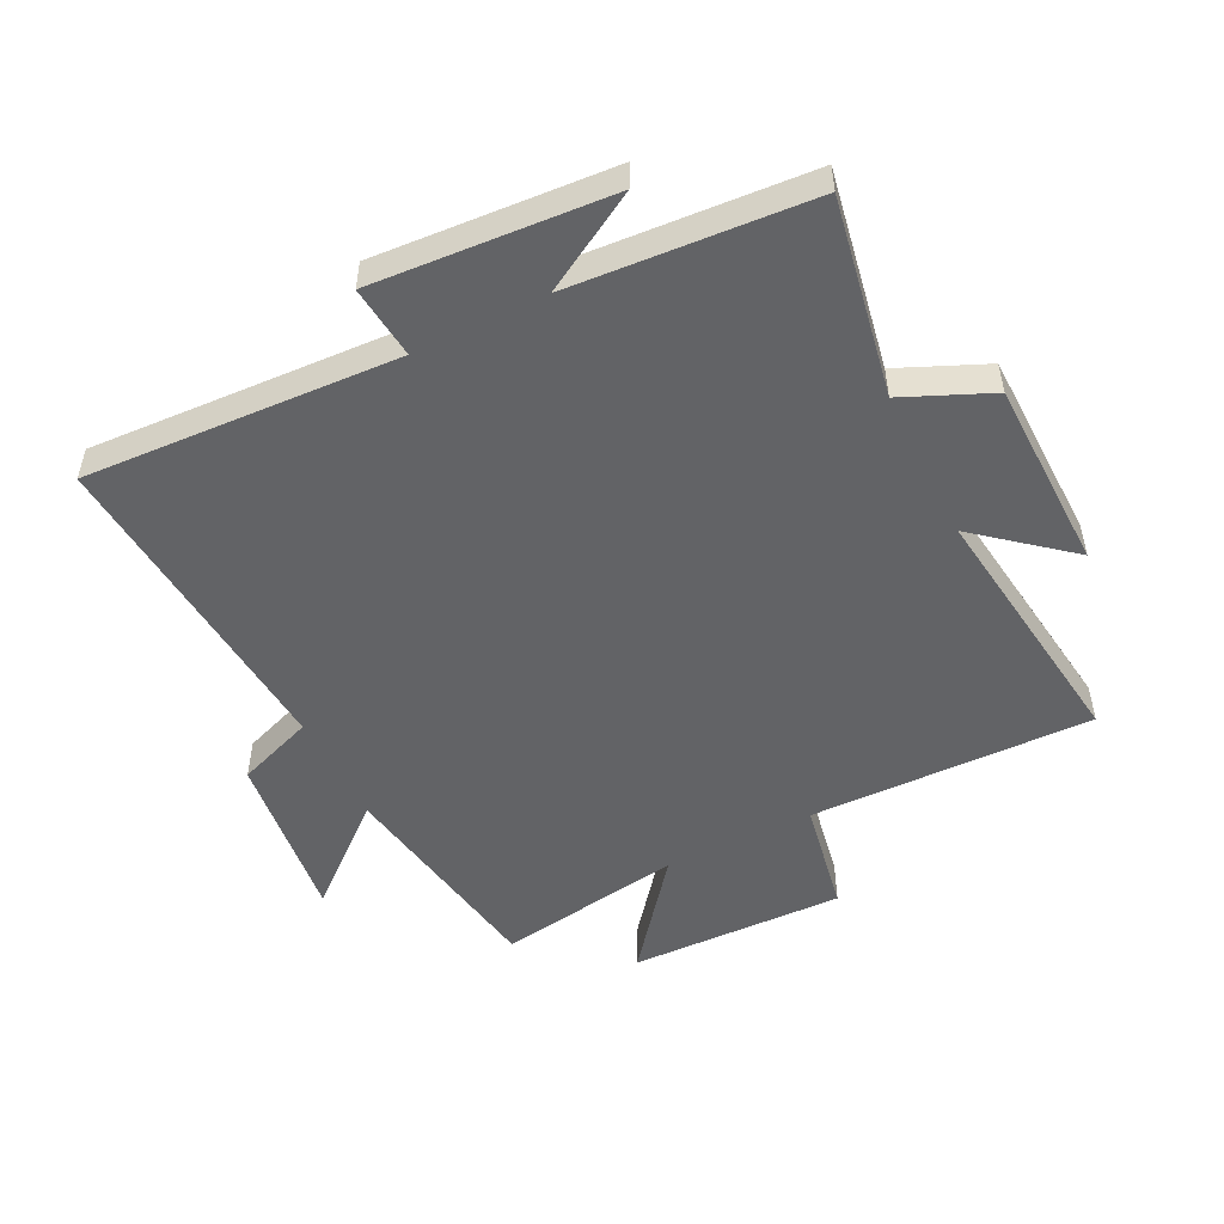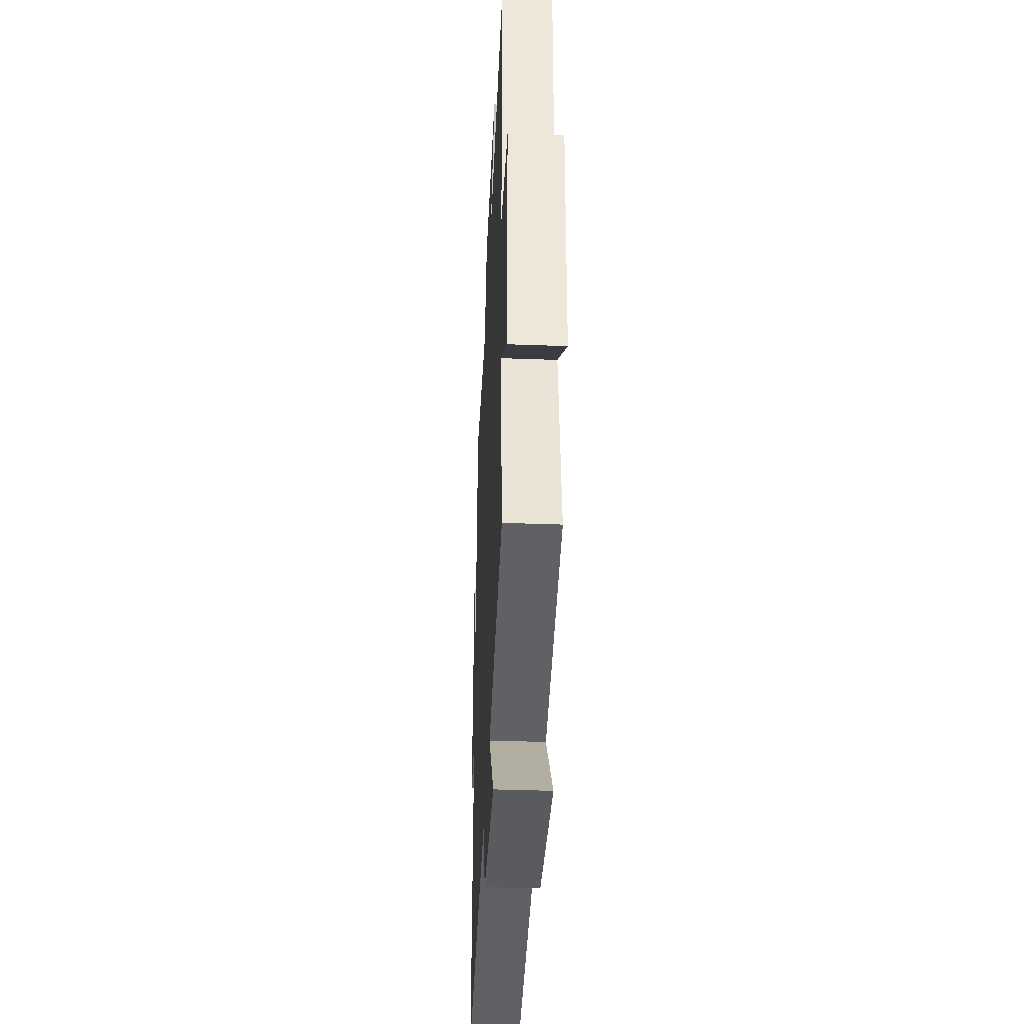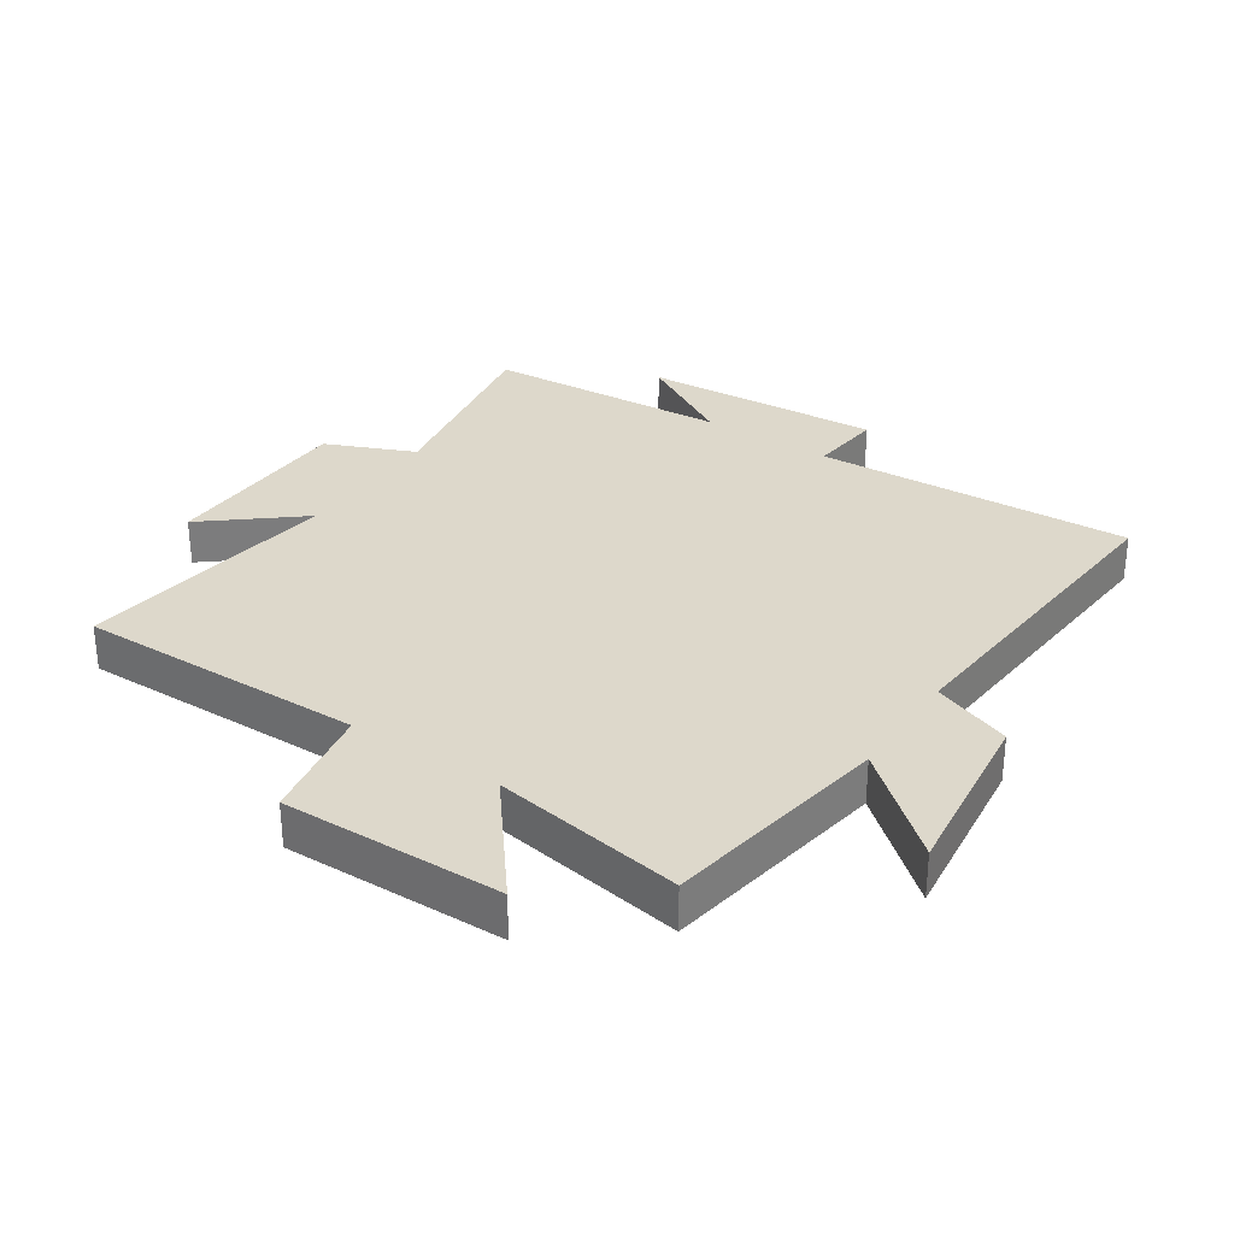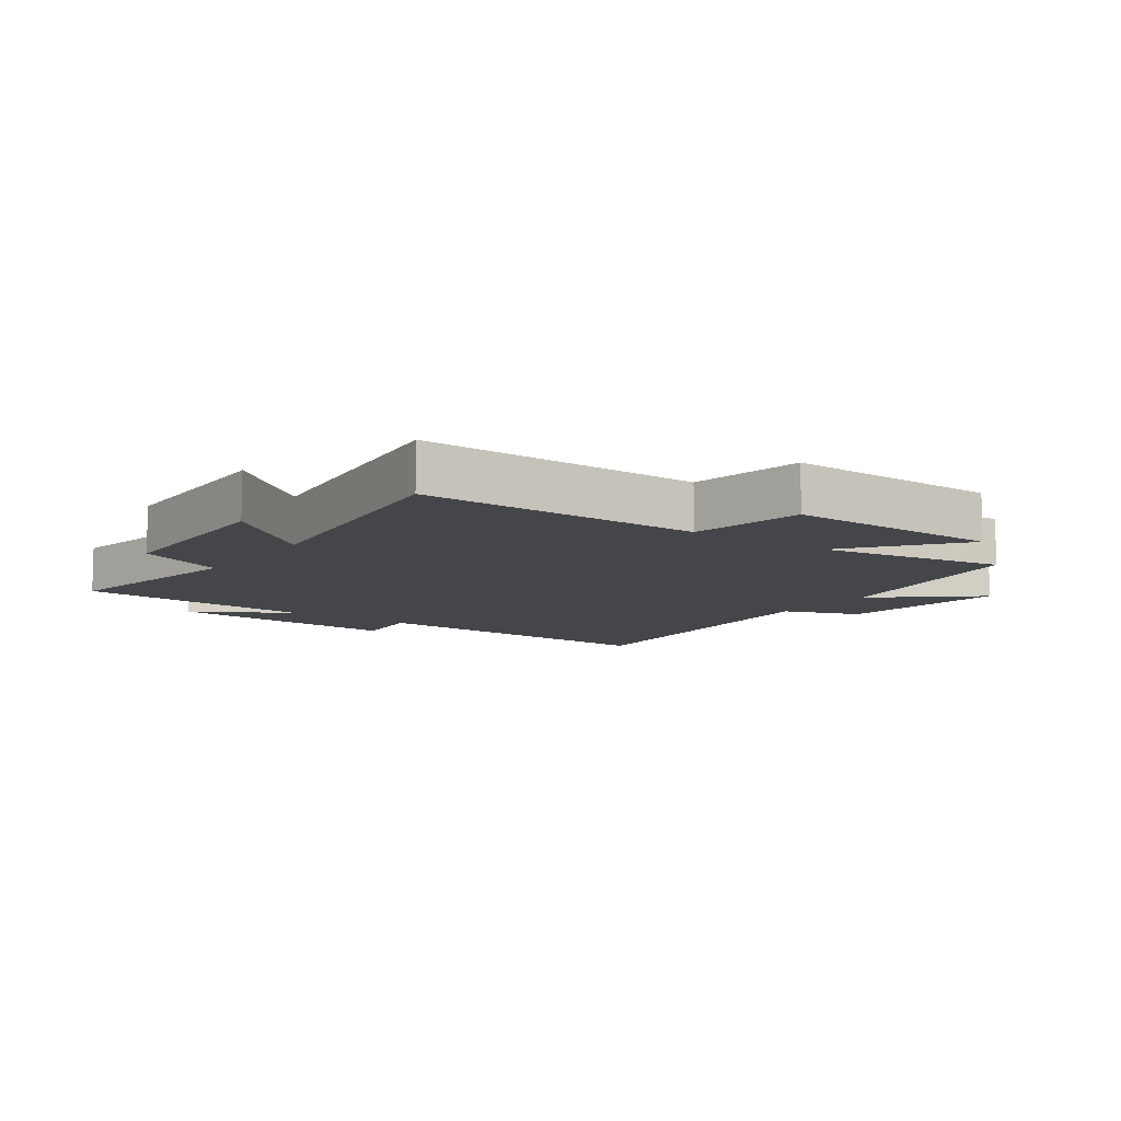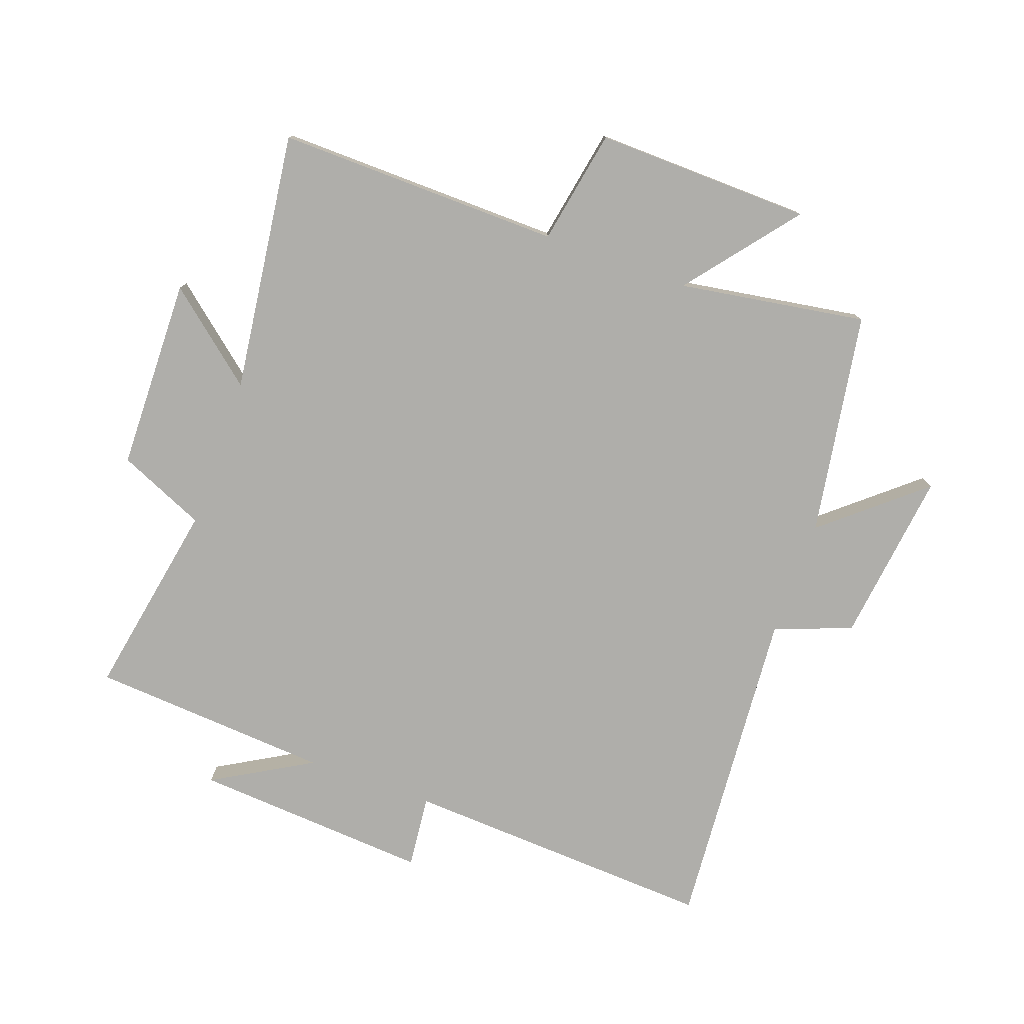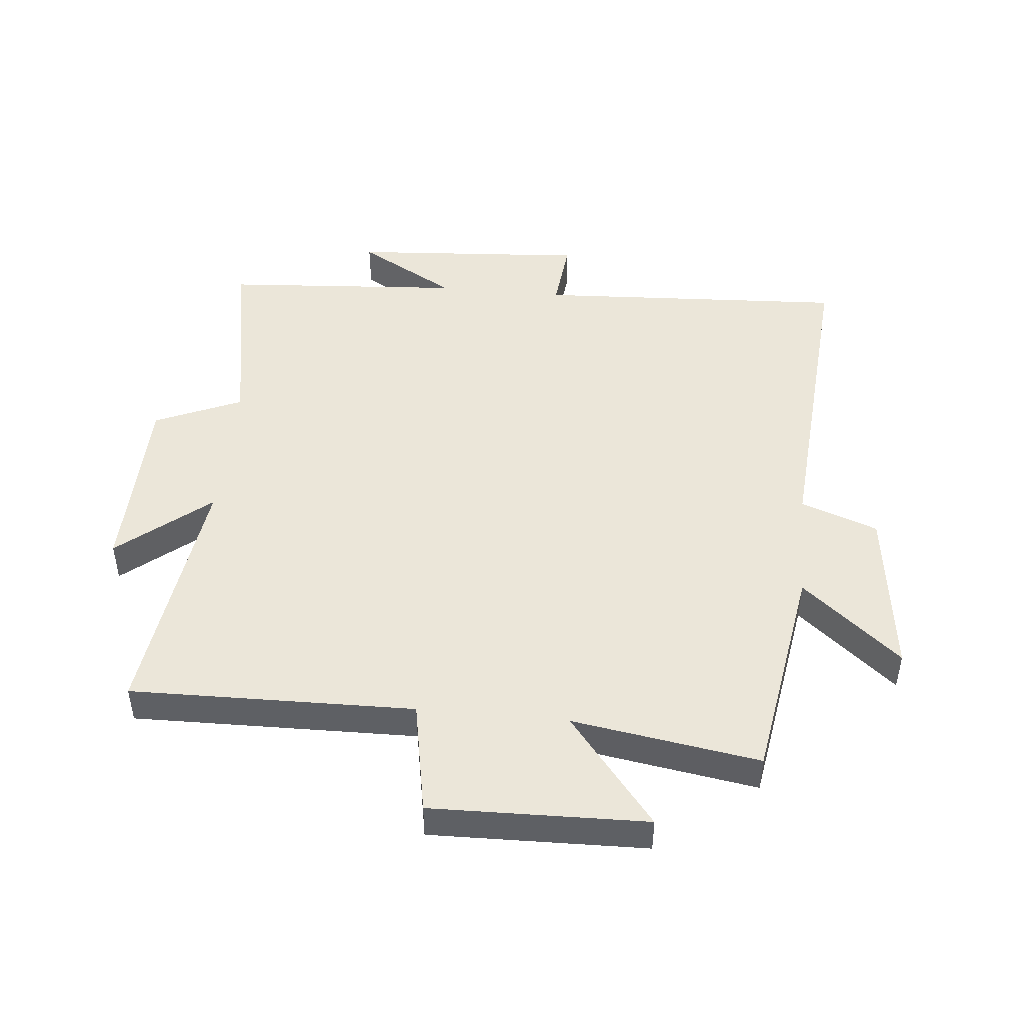
<metadata>
{"format":"obj","ext":"obj","renderer":"f3d","projection":"perspective","resolution":1024,"background":"white","views":[{"elev":-50.9,"azim":-63.5,"up":"+Y"},{"elev":-39.1,"azim":87.4,"up":"+Z"},{"elev":31.5,"azim":123.9,"up":"+Y"},{"elev":-9.6,"azim":54.7,"up":"+Y"},{"elev":-77.6,"azim":70.2,"up":"+Y"},{"elev":46.8,"azim":95.5,"up":"+Y"}]}
</metadata>
<code>
v 0.548 0.07 -0.441
v 0.19 0.07 -0.5
v 0.324 0.07 -0.658
v 0.046 0.07 -0.624
v 0 0.07 -0.5
v -0.526 0.07 -0.541
v -0.5 0.07 -0.038
v -0.617 0.07 -0.05
v -0.591 0.07 0.33
v -0.5 0.07 0.172
v -0.473 0.07 0.558
v -0.156 0.07 0.5
v -0.095 0.07 0.64
v 0.213 0.07 0.646
v 0.092 0.07 0.5
v 0.508 0.07 0.554
v 0.5 0.07 0.099
v 0.684 0.07 0.065
v 0.676 0.07 -0.281
v 0.5 0.07 -0.141
v 0.548 0 -0.441
v 0.19 0 -0.5
v 0.324 0 -0.658
v 0.046 0 -0.624
v 0 0 -0.5
v -0.526 0 -0.541
v -0.5 0 -0.038
v -0.617 0 -0.05
v -0.591 0 0.33
v -0.5 0 0.172
v -0.473 0 0.558
v -0.156 0 0.5
v -0.095 0 0.64
v 0.213 0 0.646
v 0.092 0 0.5
v 0.508 0 0.554
v 0.5 0 0.099
v 0.684 0 0.065
v 0.676 0 -0.281
v 0.5 0 -0.141
f 17 18 19 20
f 15 16 17
f 15 17 20
f 12 13 14 15
f 20 1 2
f 15 20 2
f 12 15 2
f 10 11 12 2
f 7 8 9 10
f 5 6 7
f 10 2 3
f 7 10 3
f 5 7 3
f 3 4 5
f 40 39 38 37
f 37 36 35
f 40 37 35
f 35 34 33 32
f 22 21 40
f 22 40 35
f 22 35 32
f 22 32 31 30
f 30 29 28 27
f 27 26 25
f 23 22 30
f 23 30 27
f 23 27 25
f 25 24 23
f 1 21 22 2
f 2 22 23 3
f 3 23 24 4
f 4 24 25 5
f 5 25 26 6
f 6 26 27 7
f 7 27 28 8
f 8 28 29 9
f 9 29 30 10
f 10 30 31 11
f 11 31 32 12
f 12 32 33 13
f 13 33 34 14
f 14 34 35 15
f 15 35 36 16
f 16 36 37 17
f 17 37 38 18
f 18 38 39 19
f 19 39 40 20
f 20 40 21 1

</code>
